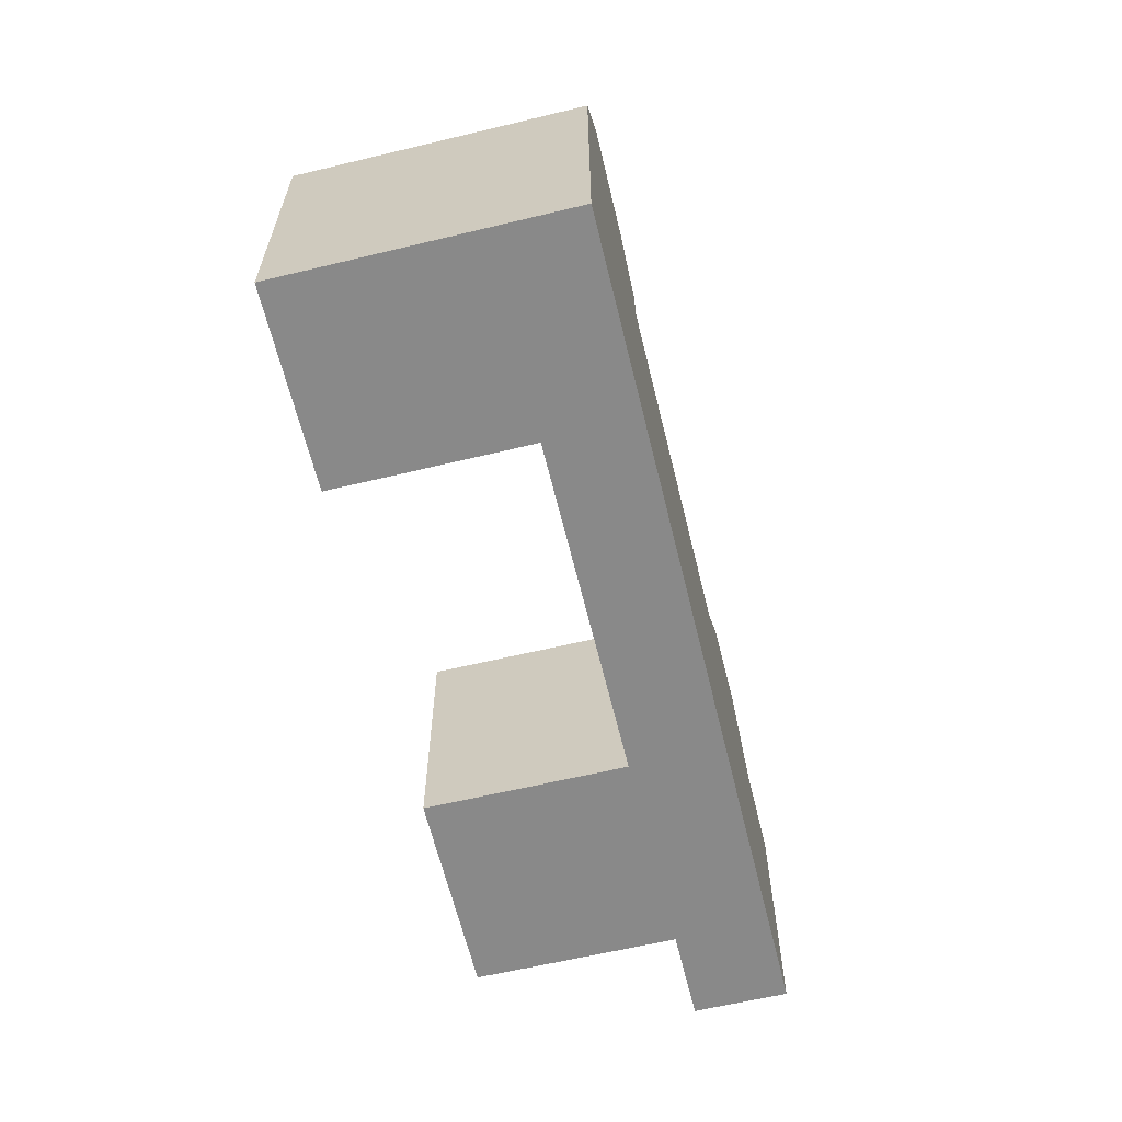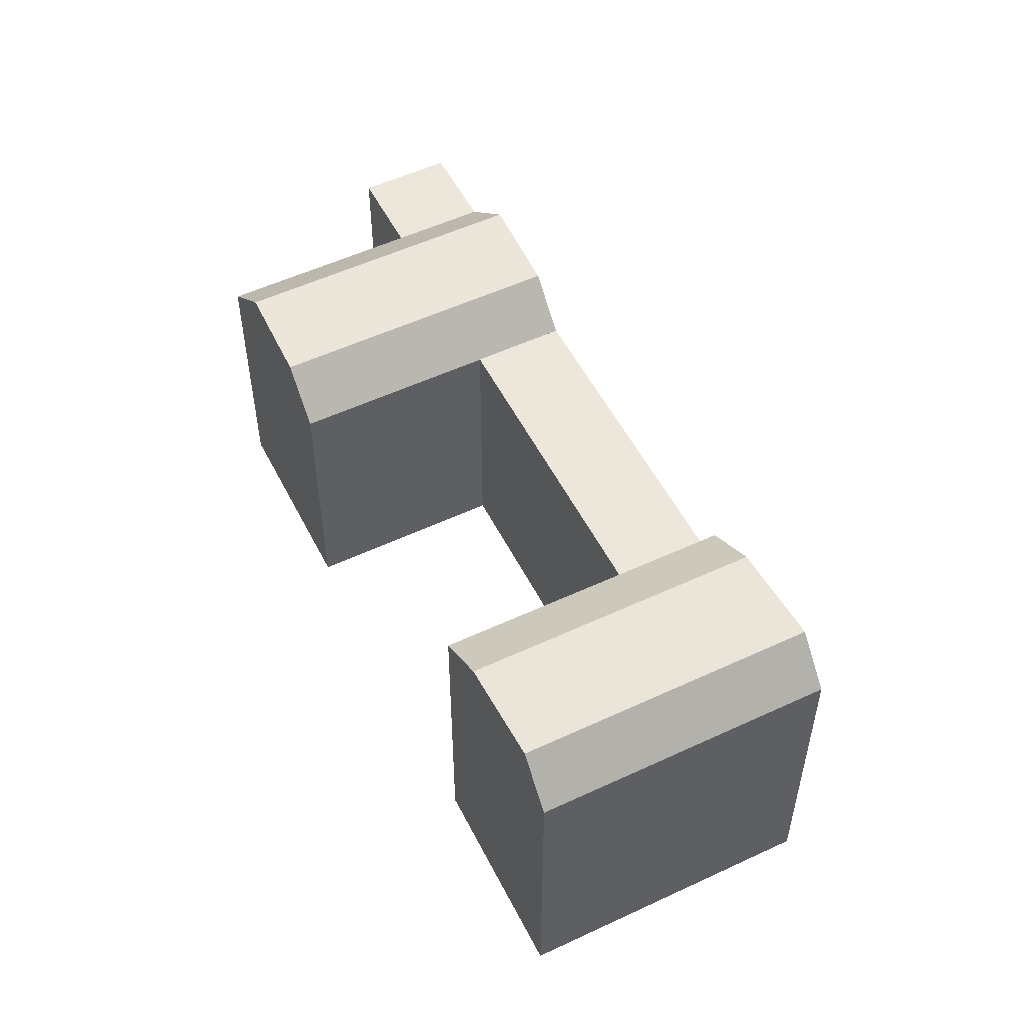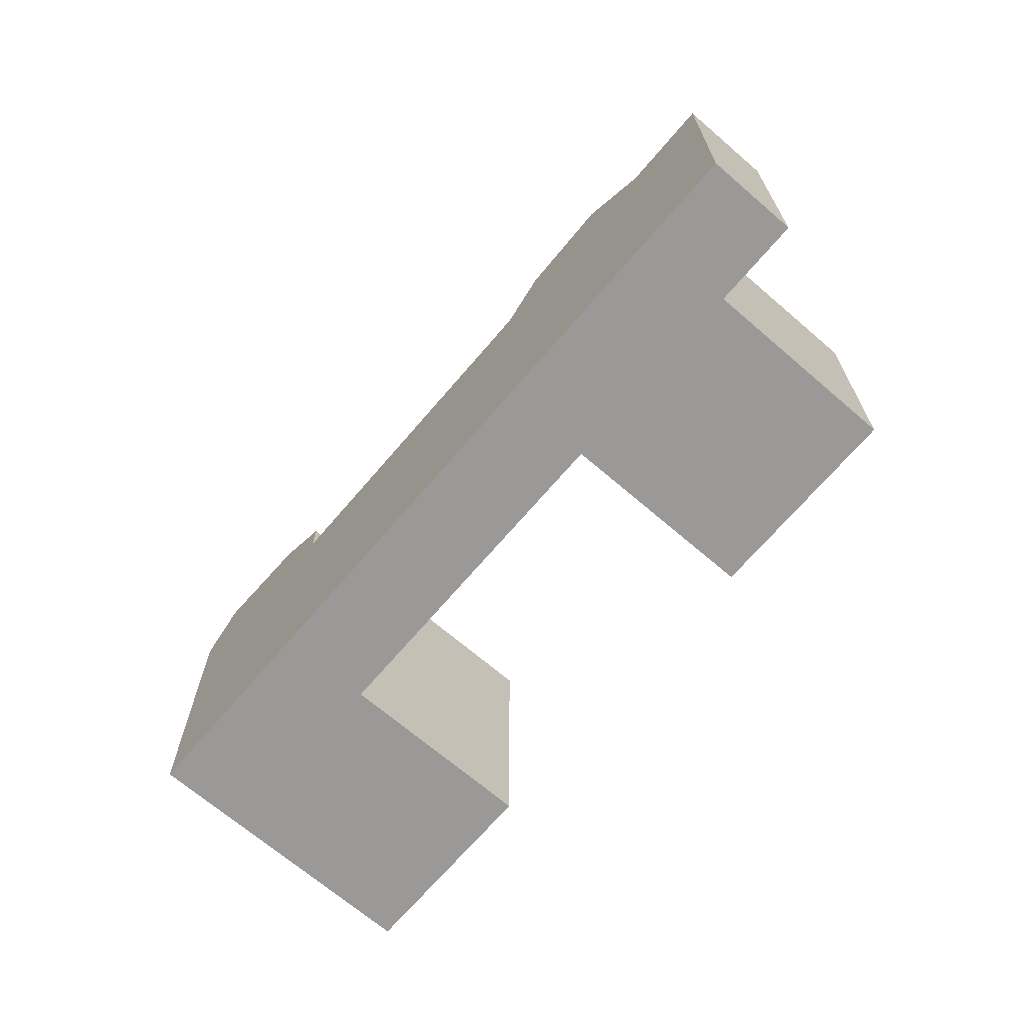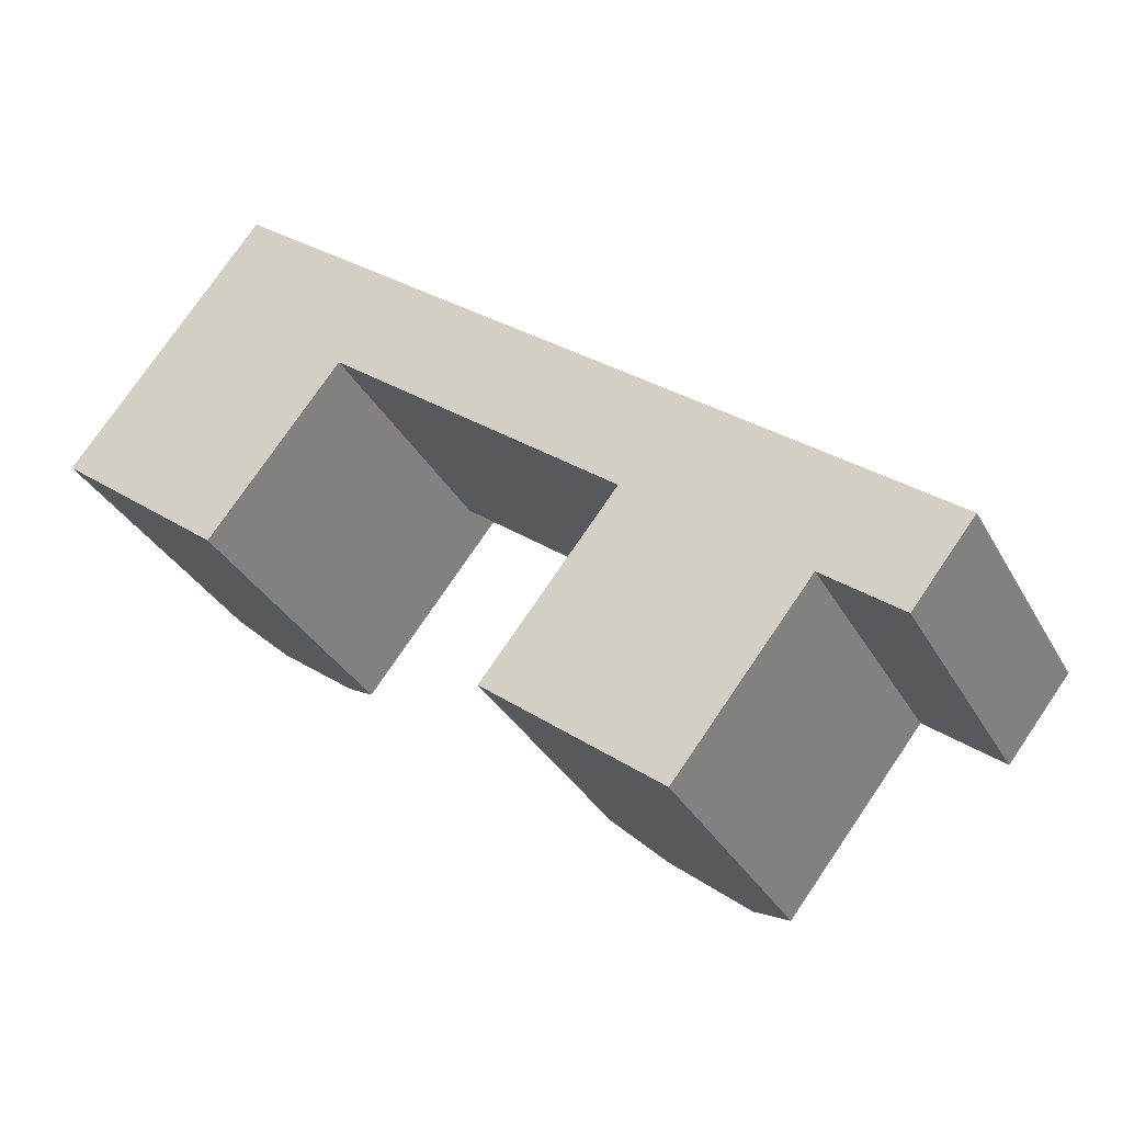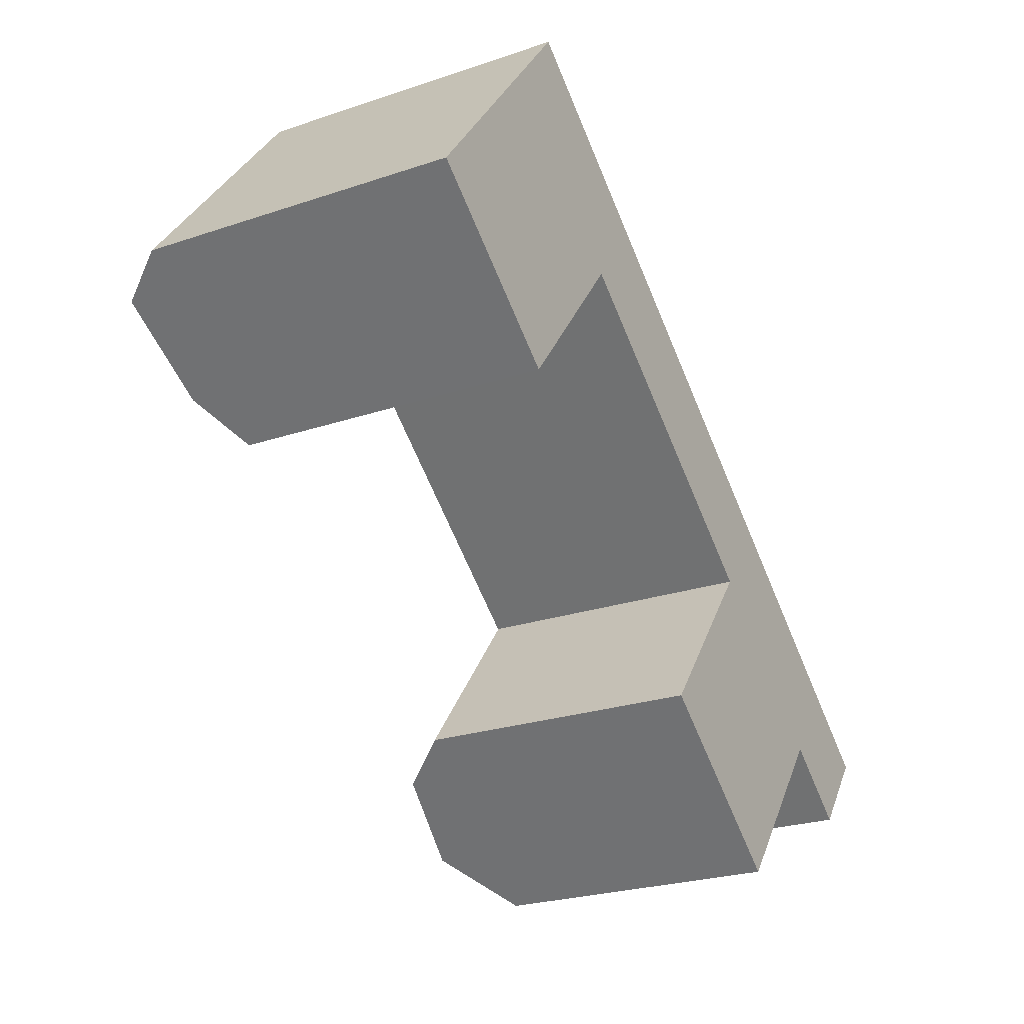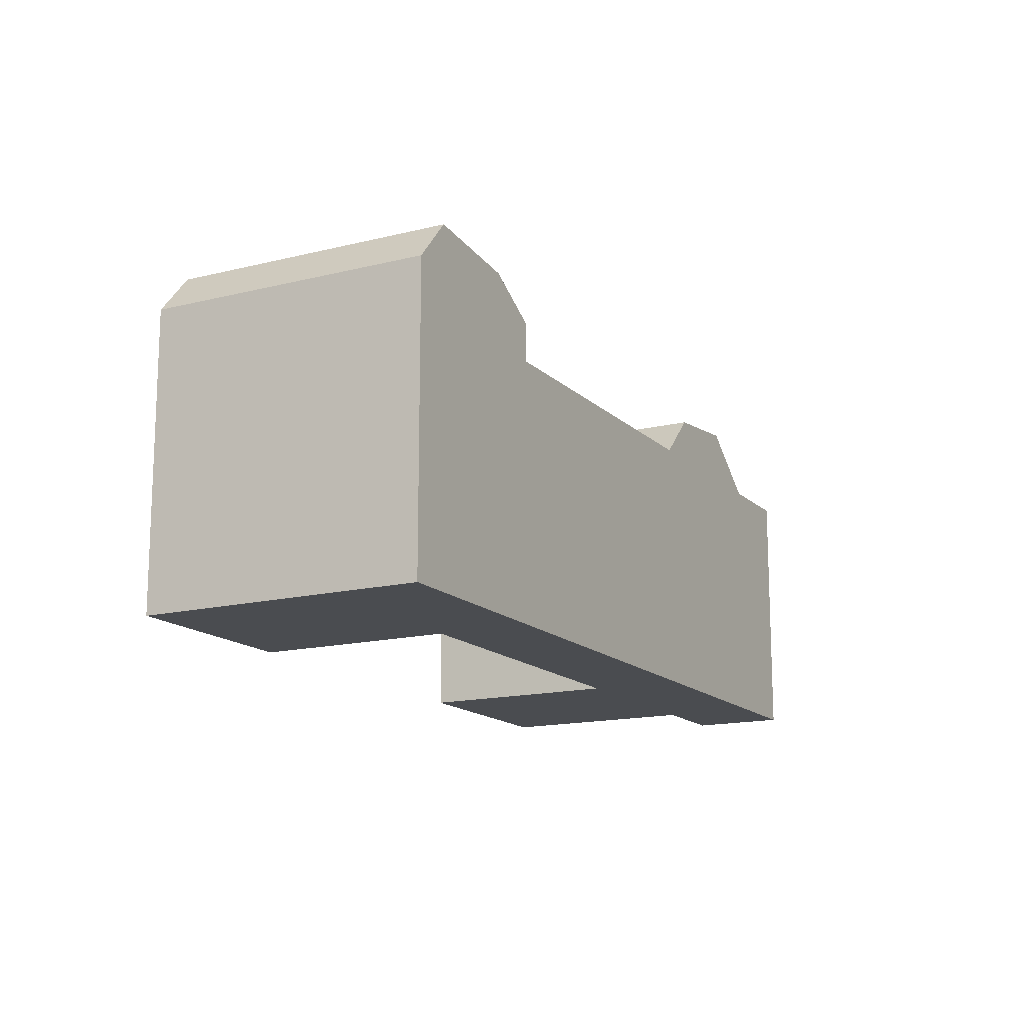
<metadata>
{"format":"obj","ext":"obj","renderer":"f3d","projection":"perspective","resolution":1024,"background":"white","views":[{"elev":-63.2,"azim":-38.3,"up":"+Y"},{"elev":53.1,"azim":-78.5,"up":"+Y"},{"elev":-69.0,"azim":87.5,"up":"+Y"},{"elev":-32.7,"azim":24.7,"up":"+Z"},{"elev":-24.4,"azim":-60.8,"up":"+Z"},{"elev":-15.0,"azim":-23.7,"up":"+Y"}]}
</metadata>
<code>
v  30.07 -7.629e-07 -23.54
v  35.86 7.059e-16 -11.53
v  27.8 -7.629e-07 -21.76
v  34.87 -7.629e-07 -27.3
v  38.28 -7.629e-07 -29.97
v  46.38 -7.629e-07 -19.74
v  39.6 4.146e-16 -6.77
v  41.88 -7.629e-07 -8.547
v  46.71 -7.629e-07 -12.32
v  51.01 1.43e-15 -23.36
v  50.13 -7.629e-07 -14.99
v  54.77 1.139e-15 -18.61
v  2.012 -7.629e-07 -1.575
v  7.988 -7.629e-07 10.22
v  0 -7.629e-07 -4.672e-23
v  7.405 -7.629e-07 -5.798
v  10.28 -7.629e-07 -8.049
v  18.28 -7.629e-07 2.189
v  11.72 -7.629e-07 14.99
v  13.73 -7.629e-07 13.42
v  19.13 -7.629e-07 9.207
v  22.01 -7.629e-07 6.96
v  27.8 17.05 -21.76
v  38.13 20.01 -13.3
v  30.07 20.01 -23.54
v  35.86 17.05 -11.53
v  41.88 20.01 -8.548
v  39.6 17.05 -6.771
v  42.96 20.62 -17.07
v  34.87 20.62 -27.3
v  46.71 20.62 -12.32
v  46.38 17.05 -19.74
v  38.29 17.05 -29.97
v  50.13 17.05 -14.99
v  7.406 21.79 -5.798
v  18.28 19.64 2.188
v  10.28 19.64 -8.049
v  15.4 21.79 4.435
v  22.01 19.64 6.96
v  19.13 21.79 9.206
v  2.012 22.54 -1.576
v  10 22.54 8.649
v  13.73 22.54 13.42
v  0.0004182 19.64 -0.0006219
v  7.988 19.64 10.22
v  11.72 19.64 14.99
v  50.13 17.05 -14.99
v  51.02 17.05 -23.36
v  46.38 17.05 -19.74
v  54.77 17.05 -18.61
v  22.01 17.08 6.96
v  35.86 17.08 -11.53
v  18.28 17.08 2.188
v  39.6 17.08 -6.771
g defaultobject
f 1 2 3
f 2 1 4
f 2 4 5
f 2 5 6
f 2 6 7
f 7 6 8
f 8 6 9
f 9 6 10
f 9 10 11
f 11 10 12
f 13 14 15
f 14 13 16
f 14 16 17
f 14 17 18
f 14 18 19
f 19 18 20
f 20 18 21
f 21 18 2
f 21 2 22
f 22 2 7
f 23 24 25
f 24 23 26
f 24 26 27
f 27 26 28
f 25 29 30
f 29 25 24
f 29 24 31
f 31 24 27
f 30 32 33
f 32 30 29
f 32 29 34
f 34 29 31
f 35 36 37
f 36 35 38
f 36 38 39
f 39 38 40
f 41 38 35
f 38 41 42
f 38 42 40
f 40 42 43
f 44 42 41
f 42 44 45
f 42 45 43
f 43 45 46
f 47 48 49
f 48 47 50
f 51 52 53
f 52 51 54
f 40 51 39
f 51 28 54
f 28 51 8
f 8 51 7
f 7 51 22
f 22 51 40
f 22 40 43
f 22 43 46
f 22 46 21
f 21 46 20
f 20 46 19
f 31 47 34
f 47 31 11
f 11 31 27
f 11 27 9
f 9 27 28
f 9 28 8
f 33 25 30
f 25 33 23
f 23 33 5
f 23 5 4
f 23 4 1
f 23 1 3
f 35 44 41
f 44 35 37
f 44 37 17
f 44 17 16
f 44 16 13
f 44 13 15
f 17 53 18
f 53 17 37
f 53 37 36
f 53 39 51
f 39 53 36
f 15 45 44
f 45 15 46
f 46 15 19
f 19 15 14
f 26 3 2
f 3 26 23
f 33 6 5
f 6 33 49
f 49 33 32
f 49 10 6
f 10 49 48
f 10 50 12
f 50 10 48
f 12 47 11
f 47 12 50
f 53 2 18
f 2 53 52
f 2 52 26
f 26 54 28
f 54 26 52

</code>
